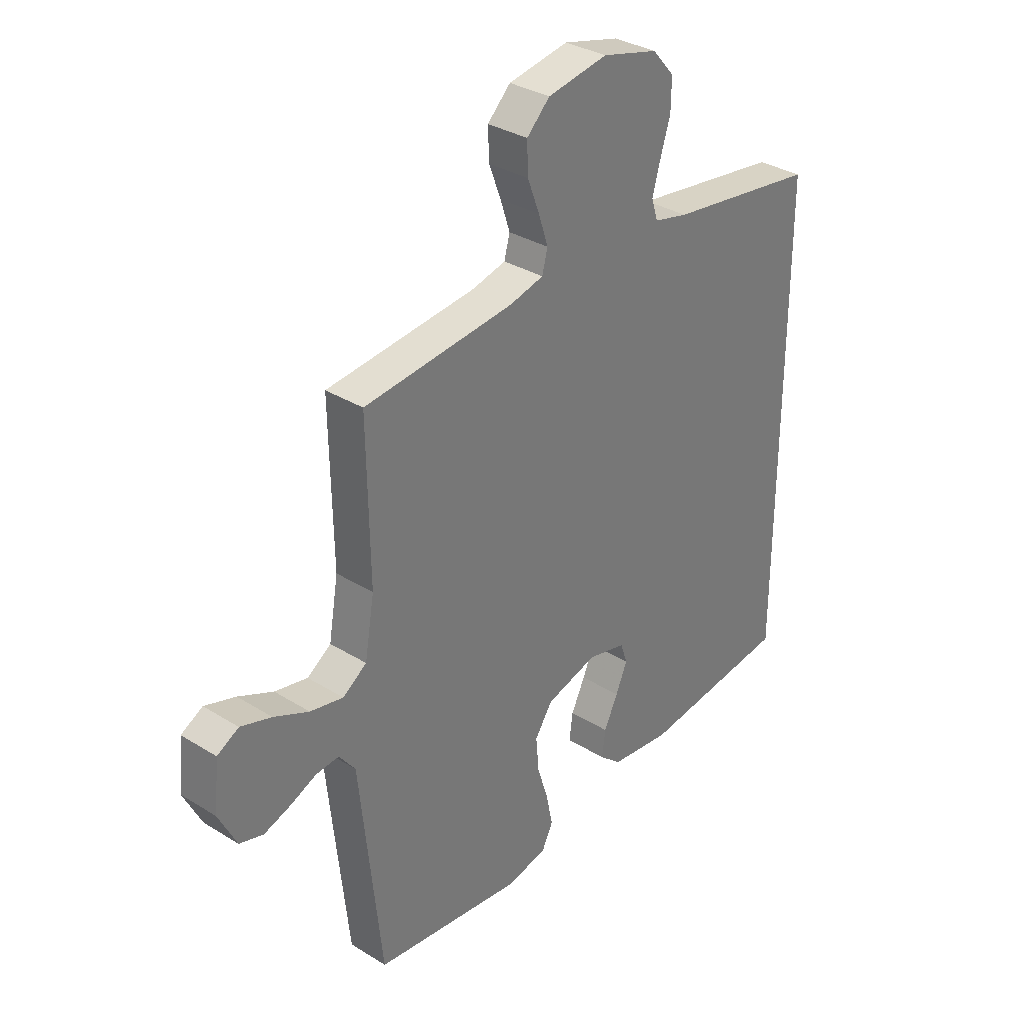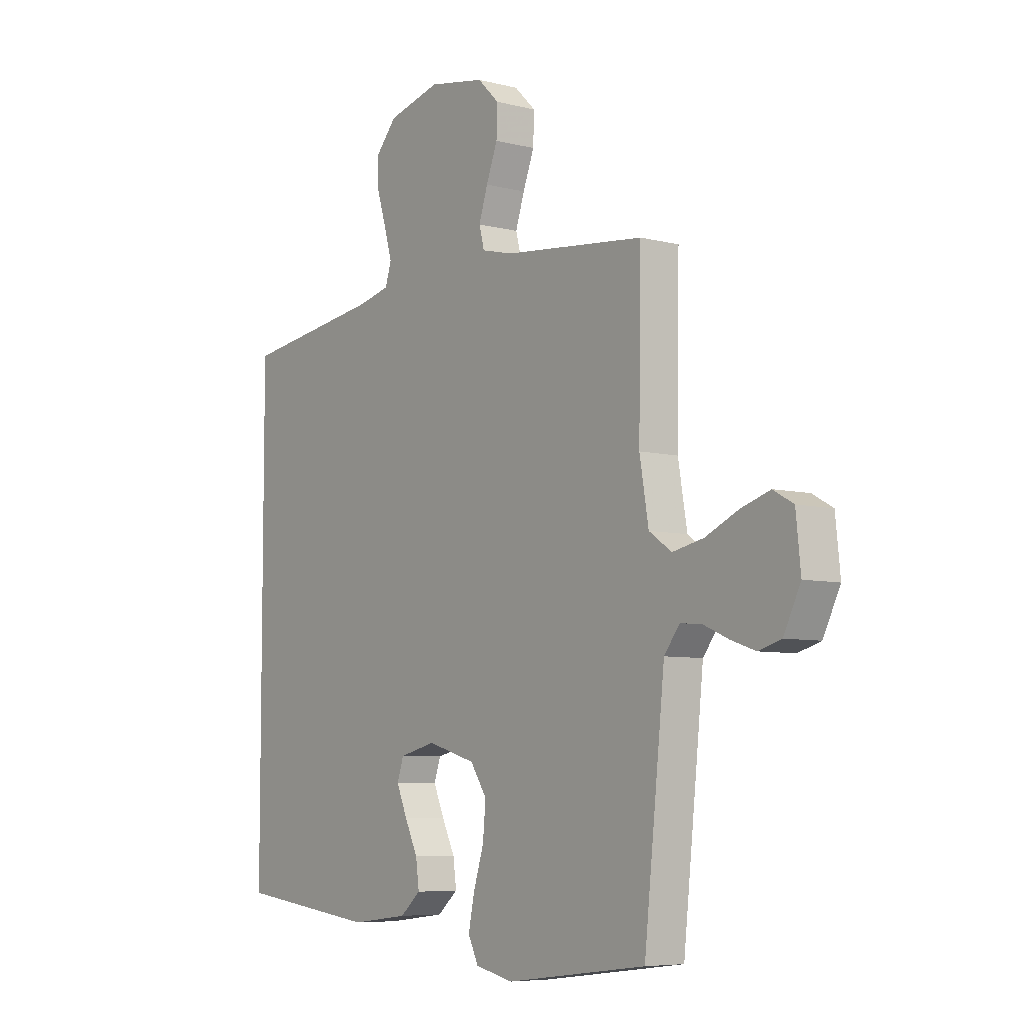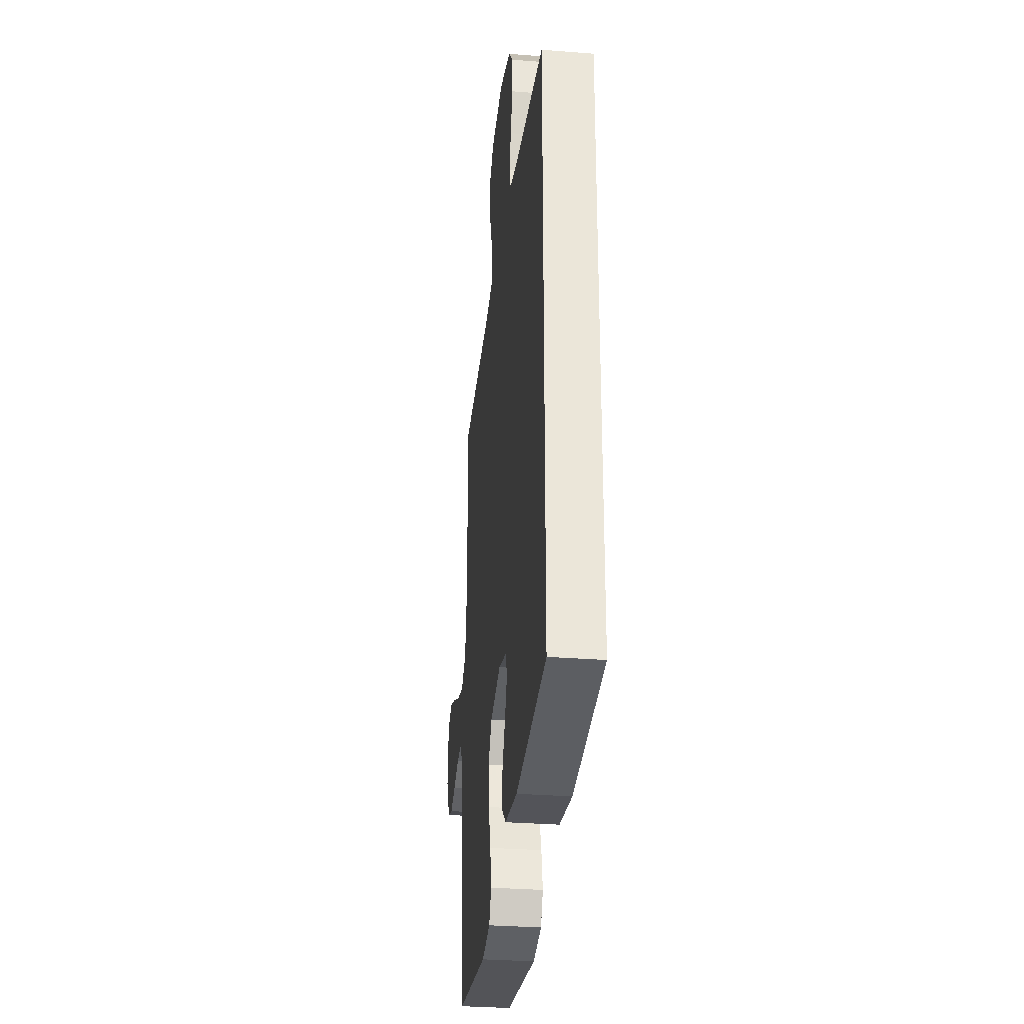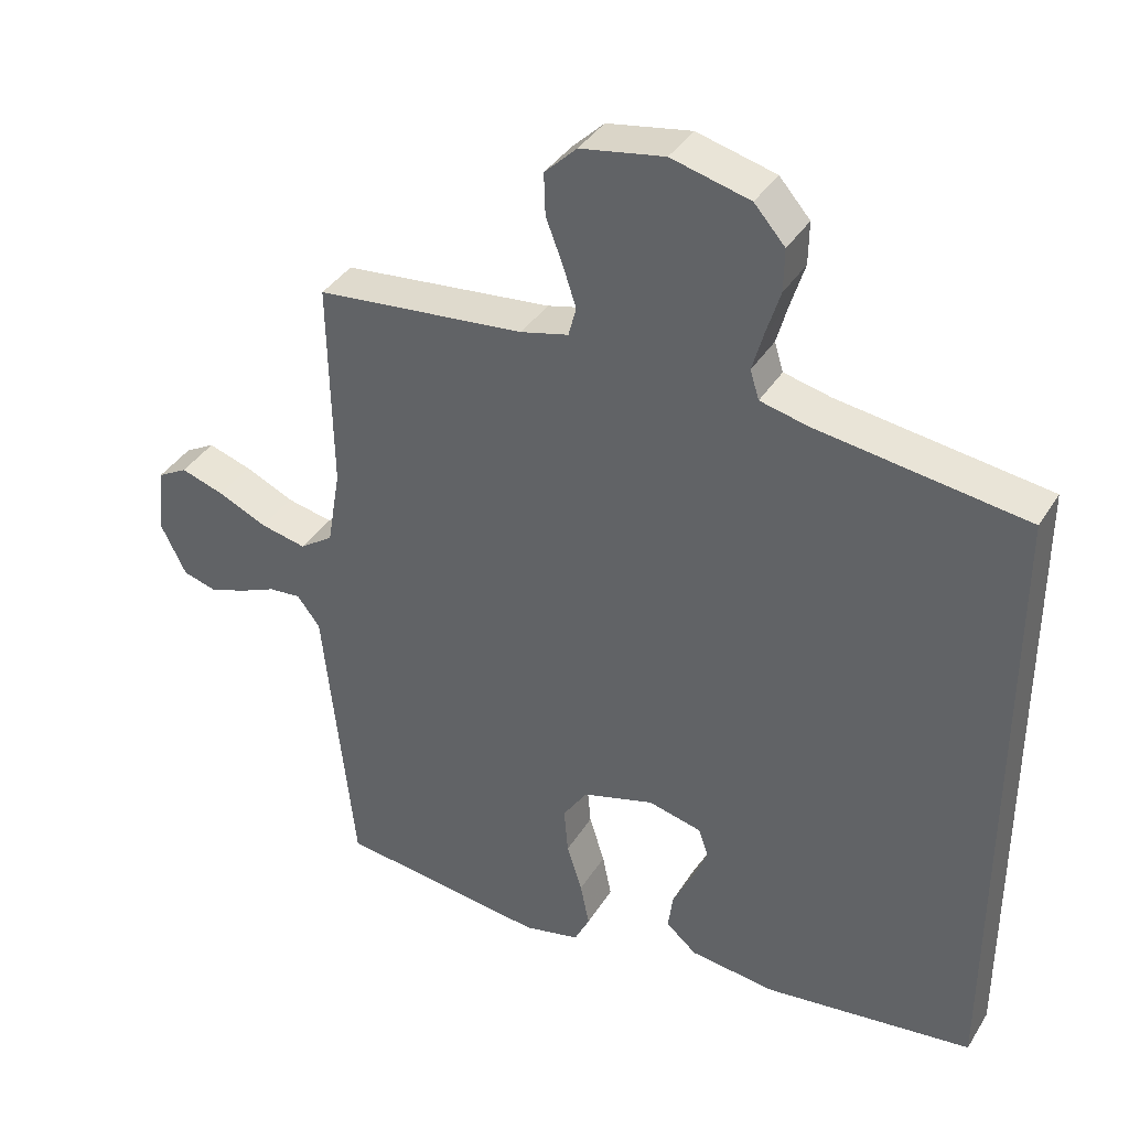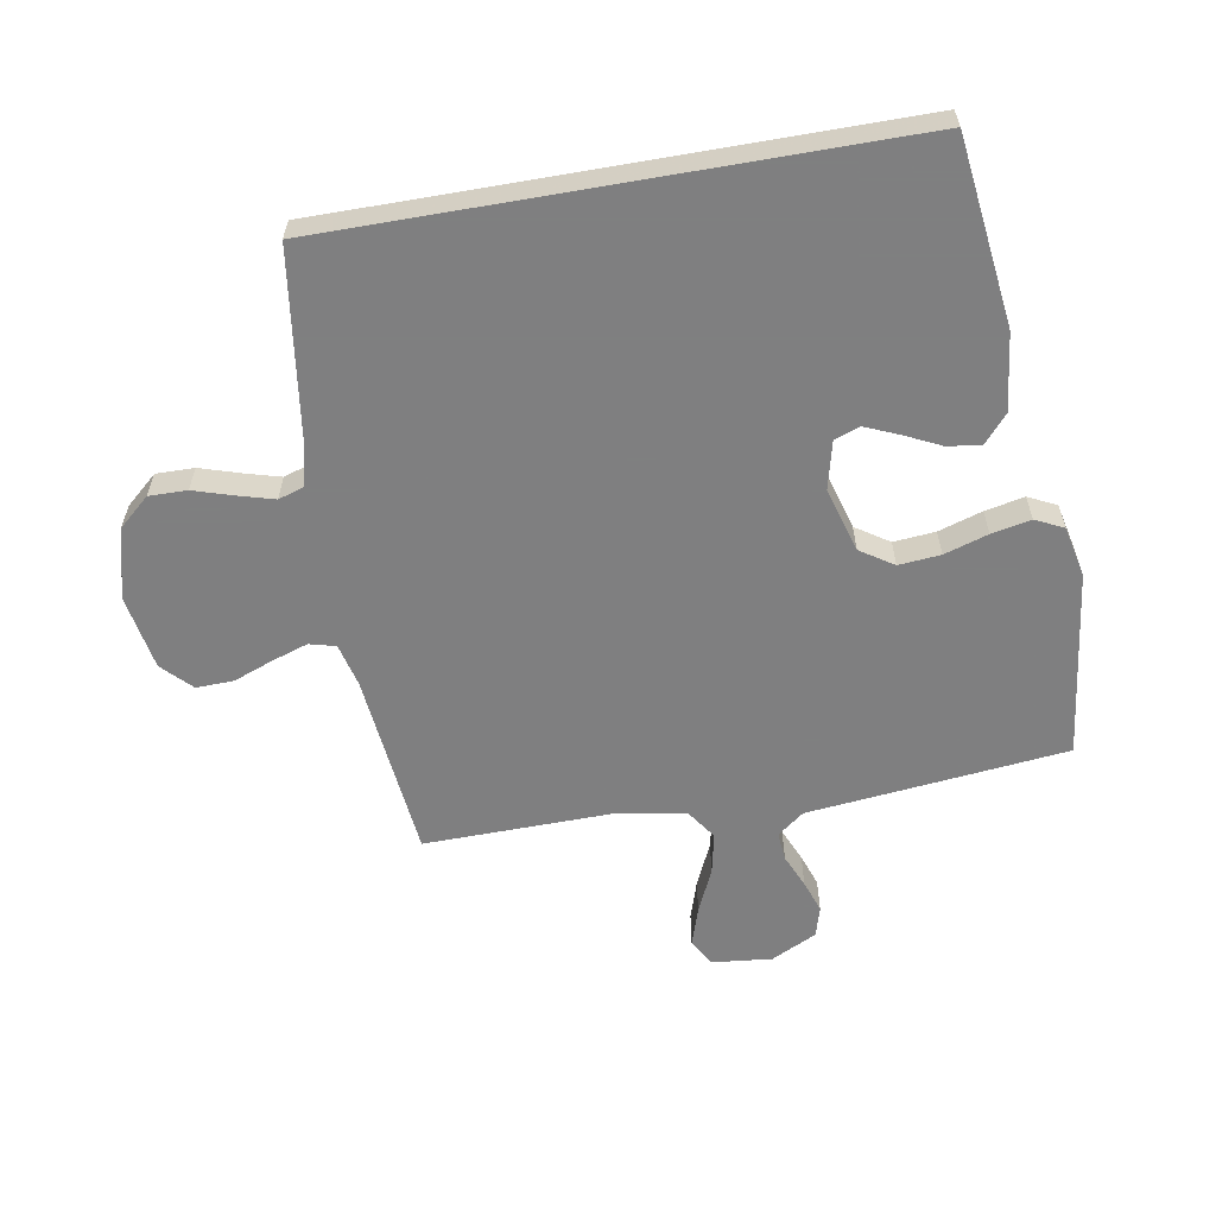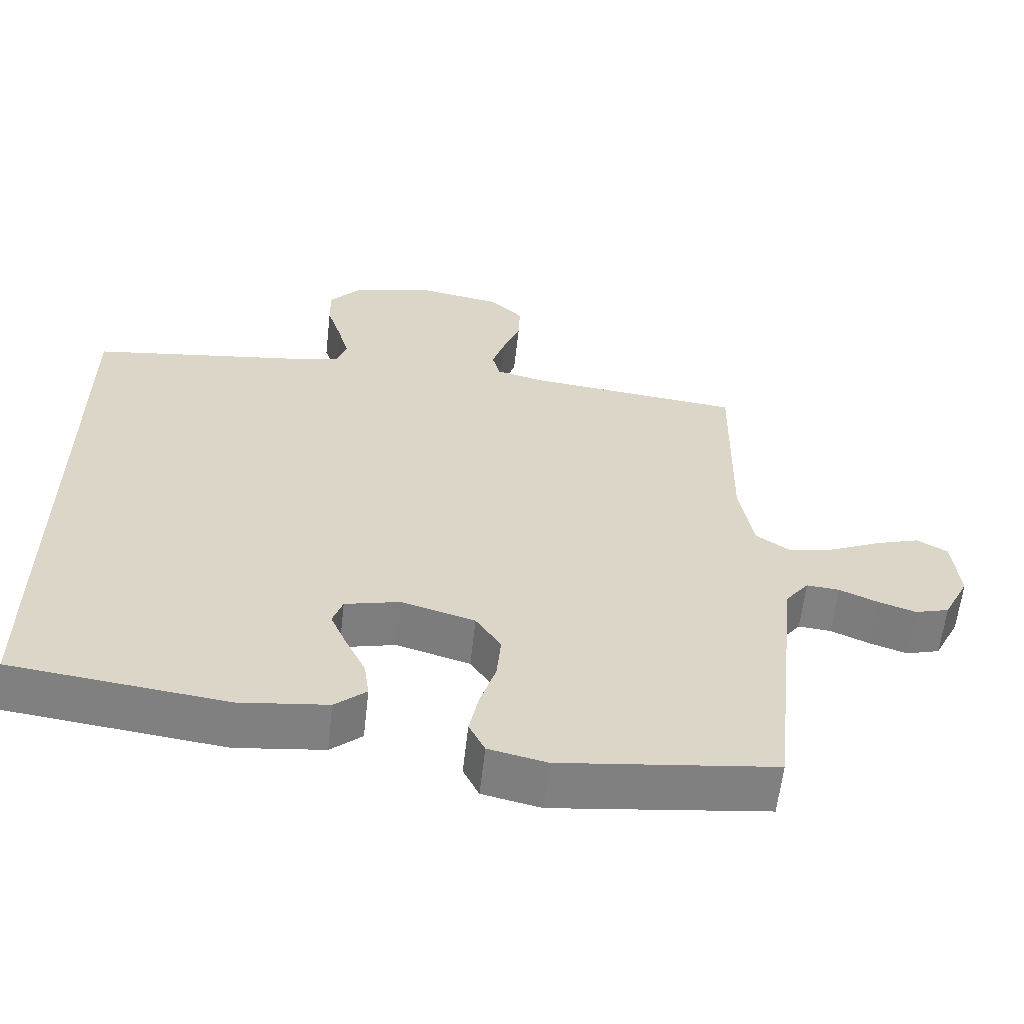
<metadata>
{"format":"obj","ext":"obj","renderer":"f3d","projection":"perspective","resolution":1024,"background":"white","views":[{"elev":33.2,"azim":-49.5,"up":"+Z"},{"elev":-6.6,"azim":-127.0,"up":"+Z"},{"elev":-30.7,"azim":83.5,"up":"+Z"},{"elev":38.0,"azim":28.5,"up":"+Z"},{"elev":-59.9,"azim":99.9,"up":"+Y"},{"elev":-60.5,"azim":173.6,"up":"+Z"}]}
</metadata>
<code>
v -0.5 0.07 -0.5
v -0.532 0.07 -0.2
v -0.544 0.07 -0.085
v -0.577 0.07 -0.042
v -0.623 0.07 -0.046
v -0.676 0.07 -0.069
v -0.729 0.07 -0.087
v -0.777 0.07 -0.073
v -0.813 0.07 0
v -0.803 0.07 0.097
v -0.76 0.07 0.121
v -0.698 0.07 0.101
v -0.628 0.07 0.069
v -0.562 0.07 0.055
v -0.514 0.07 0.088
v -0.495 0.07 0.2
v -0.5 0.07 0.5
v -0.2 0.07 0.531
v -0.132 0.07 0.548
v -0.121 0.07 0.59
v -0.14 0.07 0.648
v -0.164 0.07 0.711
v -0.166 0.07 0.771
v -0.12 0.07 0.816
v 0 0.07 0.837
v 0.112 0.07 0.808
v 0.156 0.07 0.758
v 0.155 0.07 0.697
v 0.135 0.07 0.633
v 0.119 0.07 0.576
v 0.132 0.07 0.535
v 0.2 0.07 0.519
v 0.5 0.07 0.477
v 0.5 0.07 -0.433
v 0.2 0.07 -0.47
v 0.077 0.07 -0.455
v 0.033 0.07 -0.417
v 0.04 0.07 -0.364
v 0.068 0.07 -0.306
v 0.091 0.07 -0.252
v 0.077 0.07 -0.211
v 0 0.07 -0.192
v -0.103 0.07 -0.222
v -0.138 0.07 -0.275
v -0.132 0.07 -0.342
v -0.11 0.07 -0.412
v -0.097 0.07 -0.475
v -0.119 0.07 -0.52
v -0.2 0.07 -0.538
v -0.5 0 -0.5
v -0.532 0 -0.2
v -0.544 0 -0.085
v -0.577 0 -0.042
v -0.623 0 -0.046
v -0.676 0 -0.069
v -0.729 0 -0.087
v -0.777 0 -0.073
v -0.813 0 0
v -0.803 0 0.097
v -0.76 0 0.121
v -0.698 0 0.101
v -0.628 0 0.069
v -0.562 0 0.055
v -0.514 0 0.088
v -0.495 0 0.2
v -0.5 0 0.5
v -0.2 0 0.531
v -0.132 0 0.548
v -0.121 0 0.59
v -0.14 0 0.648
v -0.164 0 0.711
v -0.166 0 0.771
v -0.12 0 0.816
v 0 0 0.837
v 0.112 0 0.808
v 0.156 0 0.758
v 0.155 0 0.697
v 0.135 0 0.633
v 0.119 0 0.576
v 0.132 0 0.535
v 0.2 0 0.519
v 0.5 0 0.477
v 0.5 0 -0.433
v 0.2 0 -0.47
v 0.077 0 -0.455
v 0.033 0 -0.417
v 0.04 0 -0.364
v 0.068 0 -0.306
v 0.091 0 -0.252
v 0.077 0 -0.211
v 0 0 -0.192
v -0.103 0 -0.222
v -0.138 0 -0.275
v -0.132 0 -0.342
v -0.11 0 -0.412
v -0.097 0 -0.475
v -0.119 0 -0.52
v -0.2 0 -0.538
f 45 46 47 48
f 44 45 48 49
f 36 37 38 39
f 36 39 40
f 35 36 40
f 32 33 34 35
f 31 32 35 40
f 30 31 40 41
f 26 27 28 29
f 26 29 30
f 21 22 23 24
f 20 21 24 25
f 19 20 25 26
f 16 17 18
f 15 16 18 19
f 10 11 12 13
f 10 13 14
f 9 10 14
f 8 9 14
f 5 6 7 8
f 5 8 14
f 4 5 14 15
f 49 1 2 3
f 44 49 3
f 43 44 3 4
f 42 43 4 15
f 26 30 41 42
f 15 19 26 42
f 97 96 95 94
f 98 97 94 93
f 88 87 86 85
f 89 88 85
f 89 85 84
f 84 83 82 81
f 89 84 81 80
f 90 89 80 79
f 78 77 76 75
f 79 78 75
f 73 72 71 70
f 74 73 70 69
f 75 74 69 68
f 67 66 65
f 68 67 65 64
f 62 61 60 59
f 63 62 59
f 63 59 58
f 63 58 57
f 57 56 55 54
f 63 57 54
f 64 63 54 53
f 52 51 50 98
f 52 98 93
f 53 52 93 92
f 64 53 92 91
f 91 90 79 75
f 91 75 68 64
f 1 50 51 2
f 2 51 52 3
f 3 52 53 4
f 4 53 54 5
f 5 54 55 6
f 6 55 56 7
f 7 56 57 8
f 8 57 58 9
f 9 58 59 10
f 10 59 60 11
f 11 60 61 12
f 12 61 62 13
f 13 62 63 14
f 14 63 64 15
f 15 64 65 16
f 16 65 66 17
f 17 66 67 18
f 18 67 68 19
f 19 68 69 20
f 20 69 70 21
f 21 70 71 22
f 22 71 72 23
f 23 72 73 24
f 24 73 74 25
f 25 74 75 26
f 26 75 76 27
f 27 76 77 28
f 28 77 78 29
f 29 78 79 30
f 30 79 80 31
f 31 80 81 32
f 32 81 82 33
f 33 82 83 34
f 34 83 84 35
f 35 84 85 36
f 36 85 86 37
f 37 86 87 38
f 38 87 88 39
f 39 88 89 40
f 40 89 90 41
f 41 90 91 42
f 42 91 92 43
f 43 92 93 44
f 44 93 94 45
f 45 94 95 46
f 46 95 96 47
f 47 96 97 48
f 48 97 98 49
f 49 98 50 1

</code>
